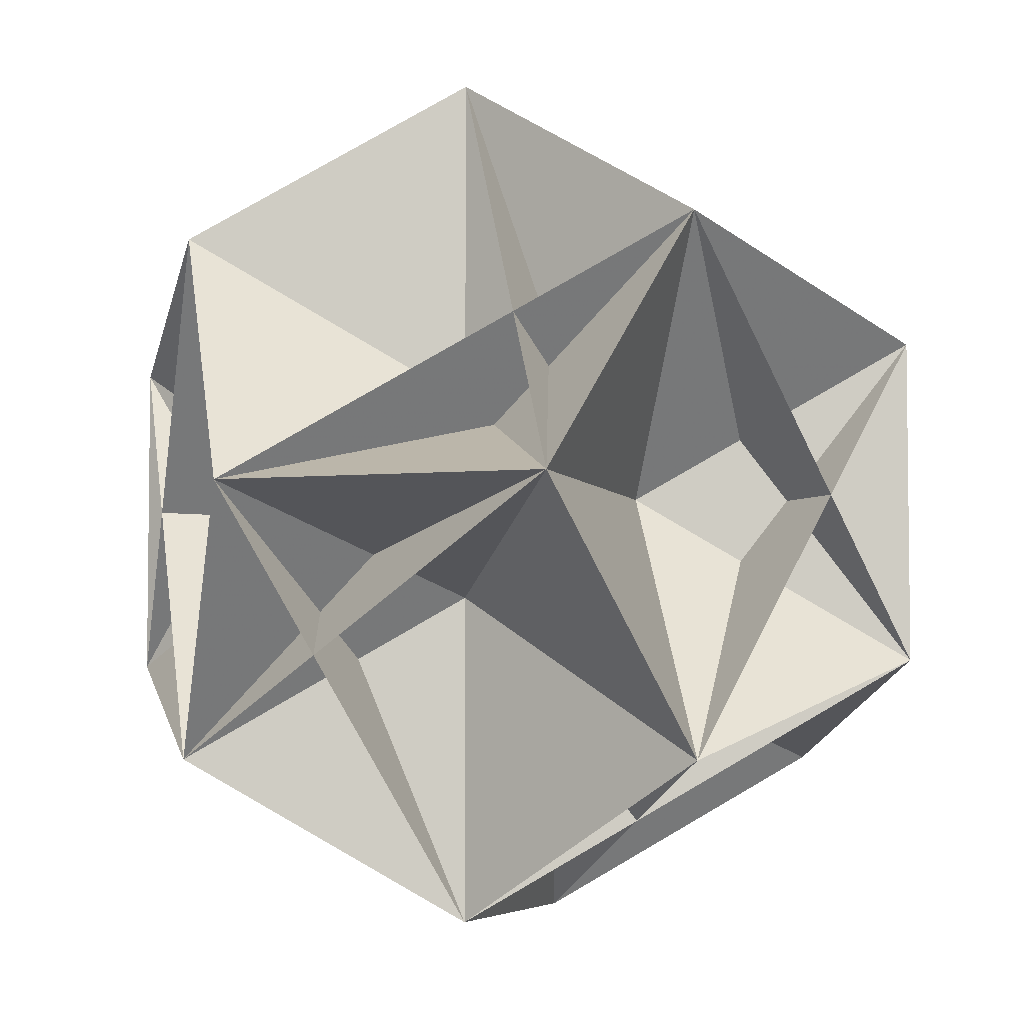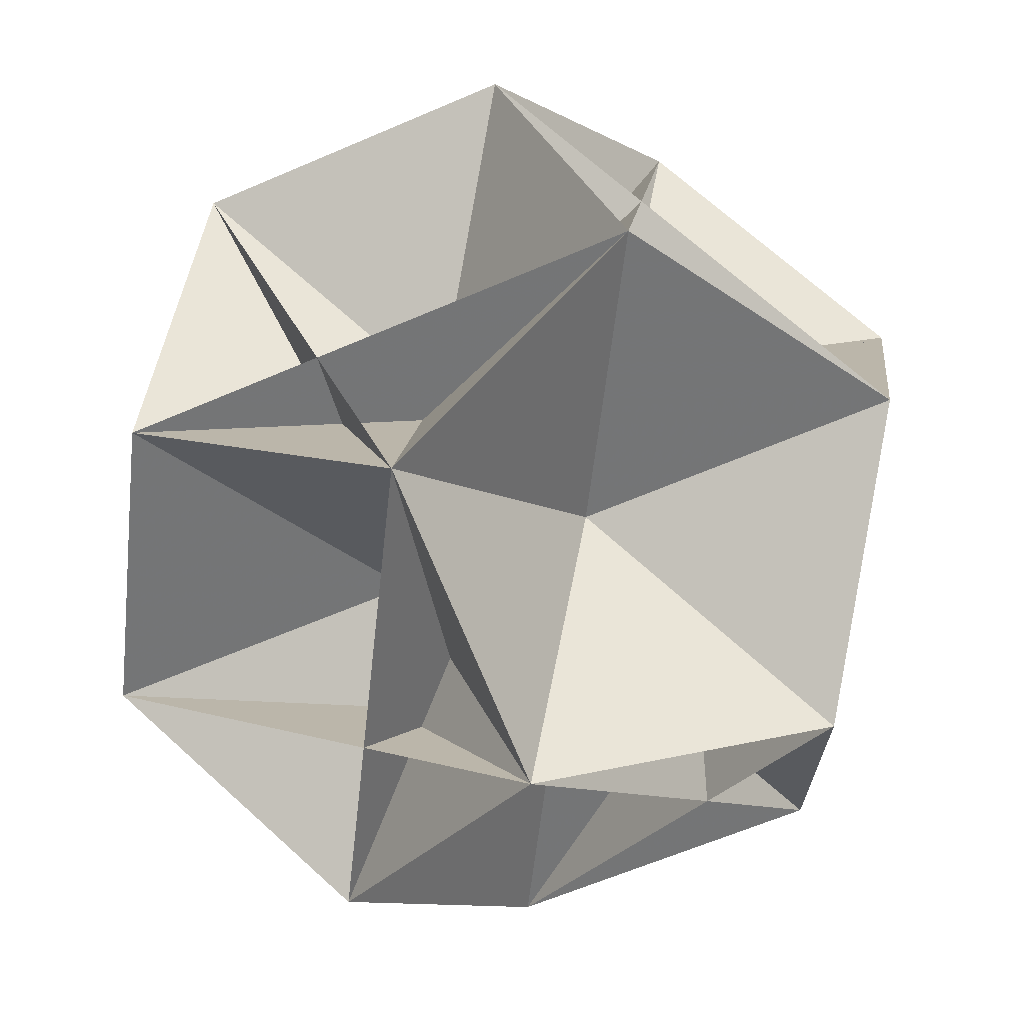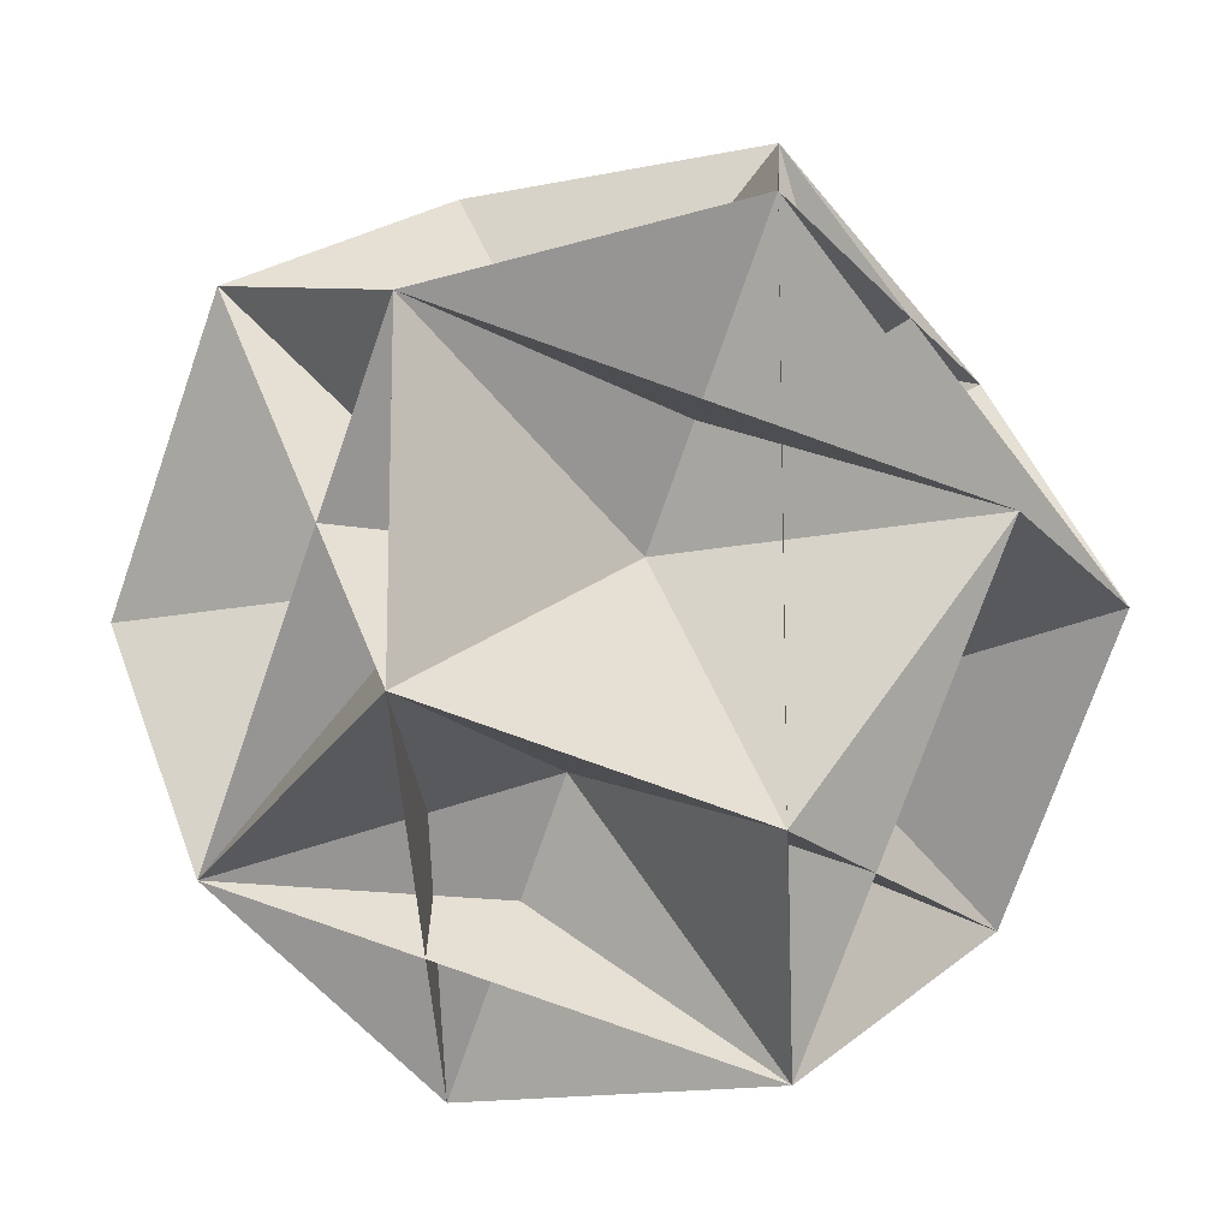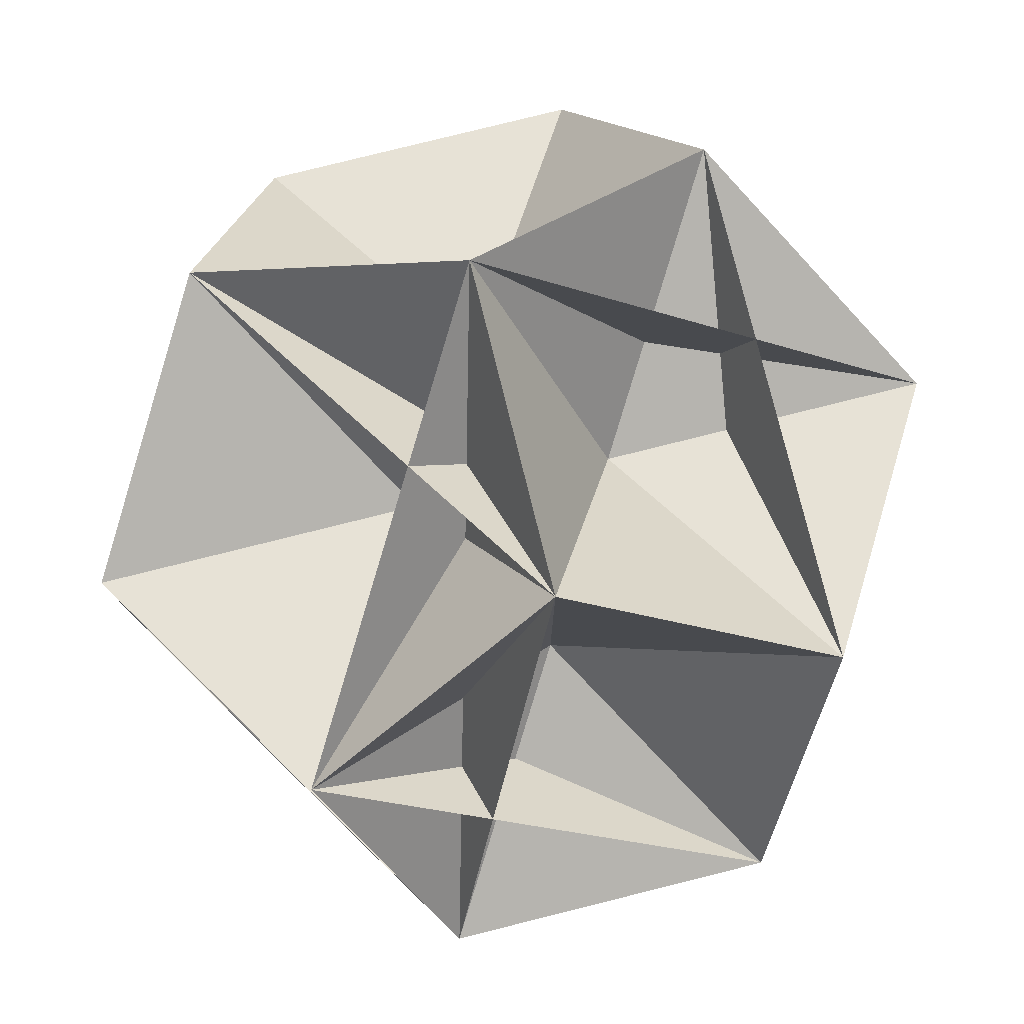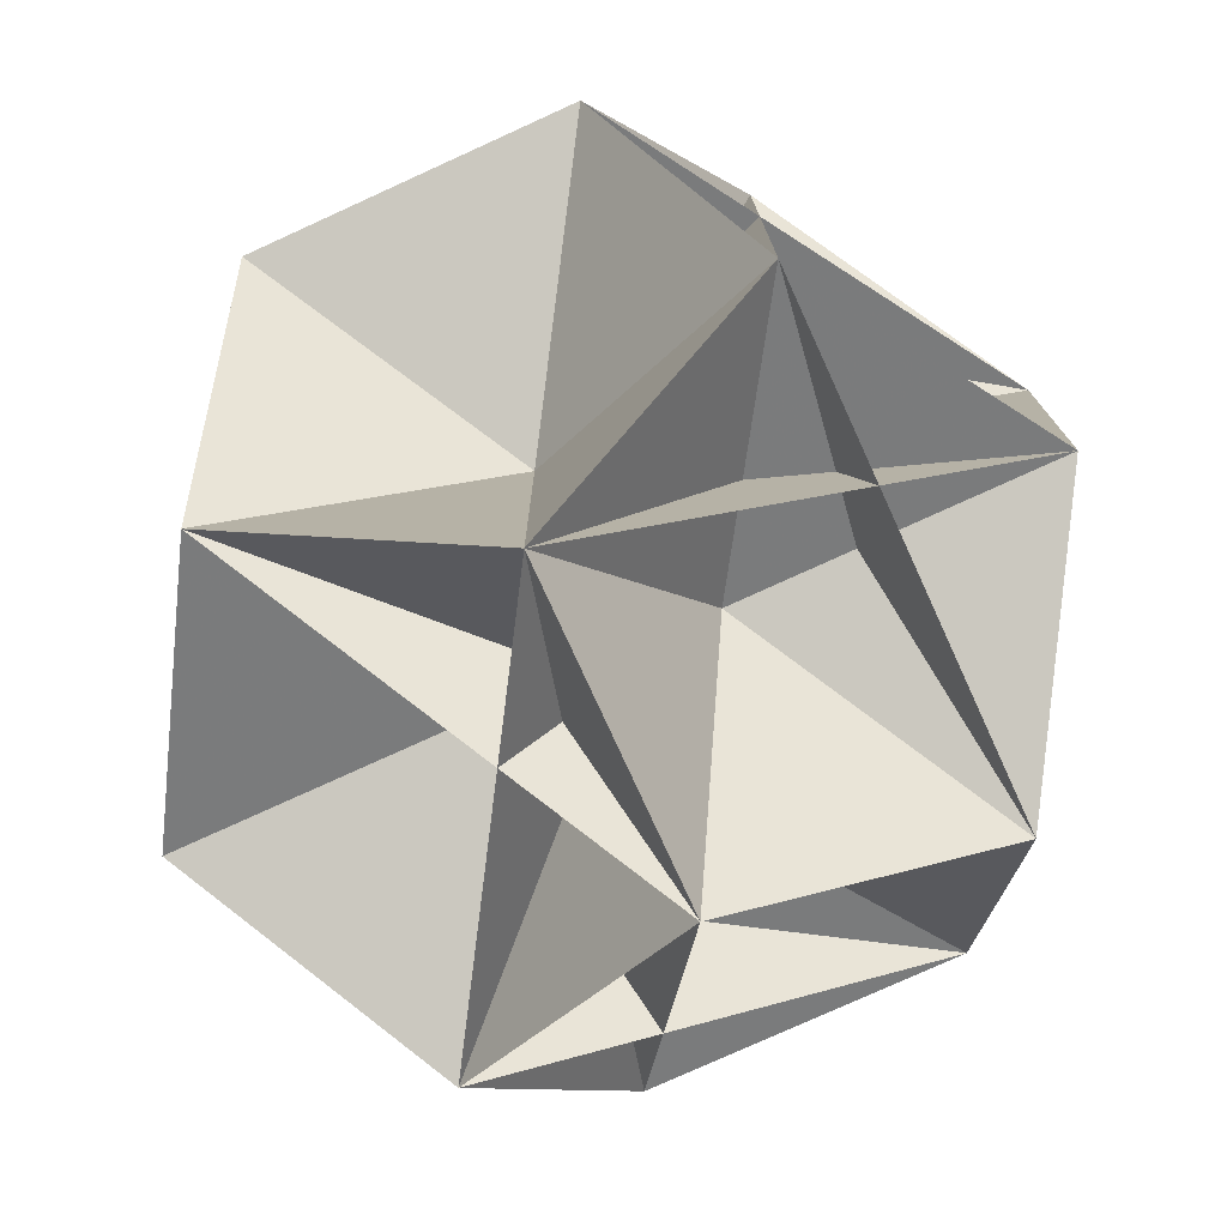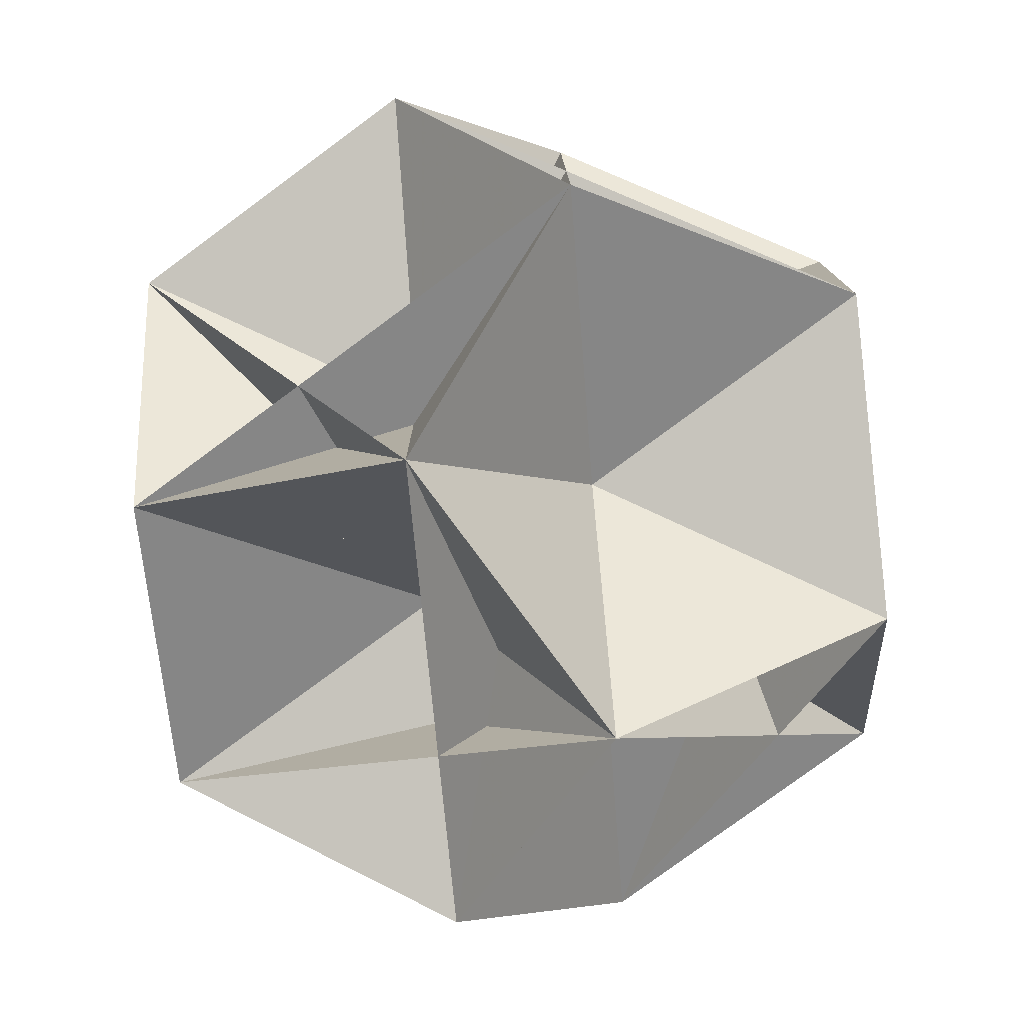
<metadata>
{"format":"obj","ext":"obj","renderer":"f3d","projection":"perspective","resolution":1024,"background":"white","views":[{"elev":-4.9,"azim":107.0,"up":"+Y"},{"elev":69.1,"azim":132.3,"up":"+Y"},{"elev":-14.9,"azim":-155.7,"up":"+Y"},{"elev":79.4,"azim":166.0,"up":"+Z"},{"elev":-77.1,"azim":-155.5,"up":"+Z"},{"elev":-79.0,"azim":-53.6,"up":"+Y"}]}
</metadata>
<code>
v 0 0.5 -1.309
v 0 -0.5  1.309
v 0 -0.5 -1.309
v  1.309 0 0.5
v  1.309 0 -0.5
v -1.309 0 0.5
v -1.309 0 -0.5
v 0.5  1.309 0
v 0.5 -1.309 0
v -0.5  1.309 0
v -0.5 -1.309 0
v  0.809  0.809  0.809
v  0.809  0.809 -0.809
v  0.809 -0.809  0.809
v  0.809 -0.809 -0.809
v -0.809  0.809  0.809
v -0.809  0.809 -0.809
v -0.809 -0.809  0.809
v -0.809 -0.809 -0.809
v 0 0.5  1.309
f 20 2 13 8 9 15
f 1 20 12 7 6 13
f 2 3 15 6 7 14
f 3 1 14 9 8 12
f 4 14 1 13 11 19
f 5 13 2 14 10 16
f 6 18 8 10 14 4
f 7 17 9 11 13 5
f 8 19 7 5 15 10
f 9 16 6 4 12 11
f 10 15 3 12 4 17
f 11 12 20 15 5 18
f 12 8 18 2 17 7
f 13 6 16 3 19 8
f 14 7 19 20 16 9
f 15 9 17 1 18 6
f 16 10 11 18 1 3
f 17 4 5 16 20 1
f 18 5 4 19 3 2
f 19 11 10 17 2 20

</code>
